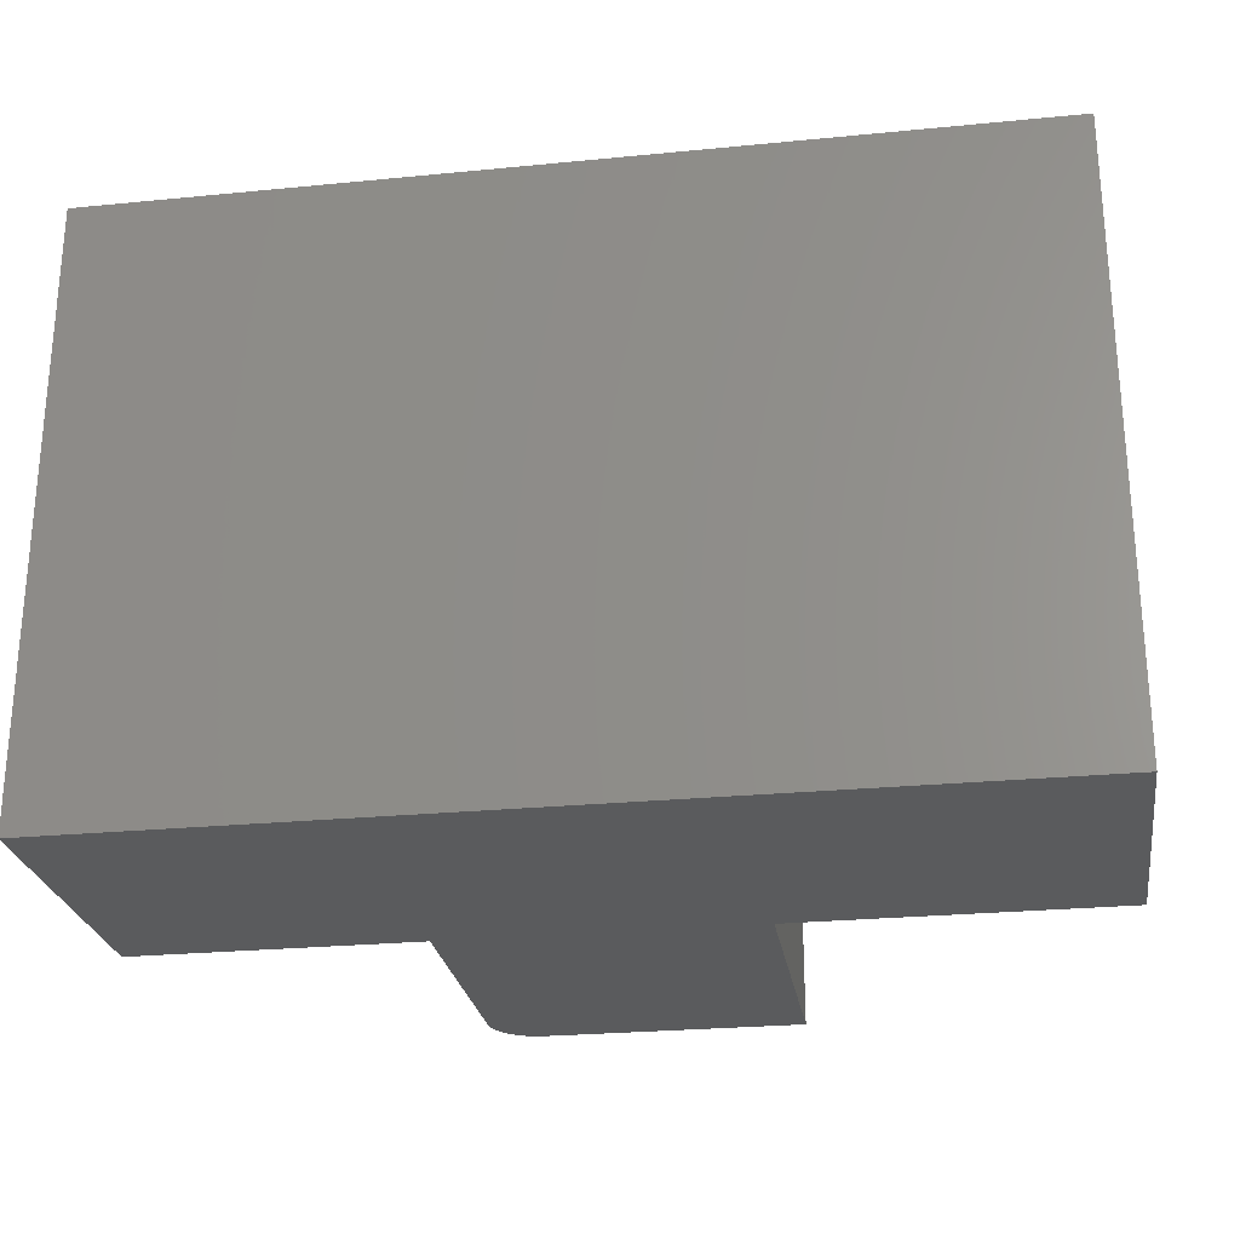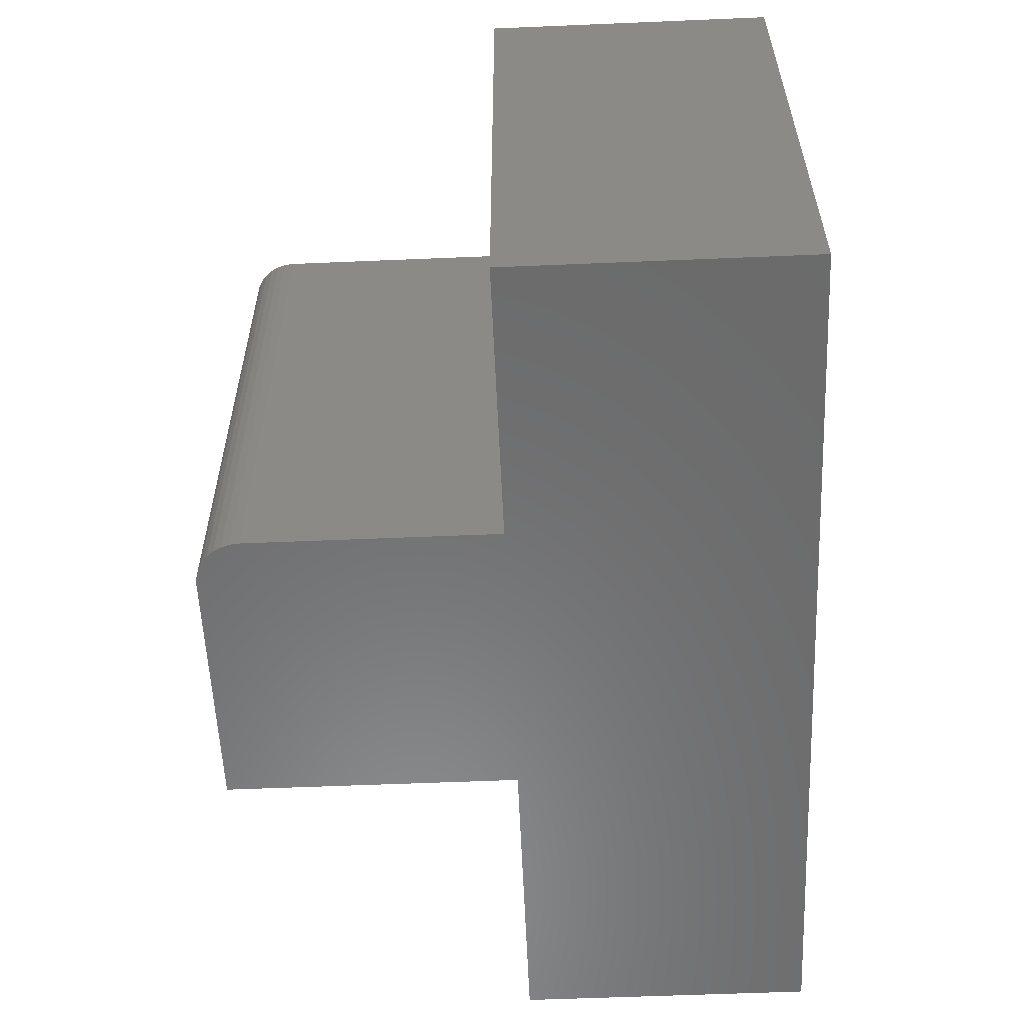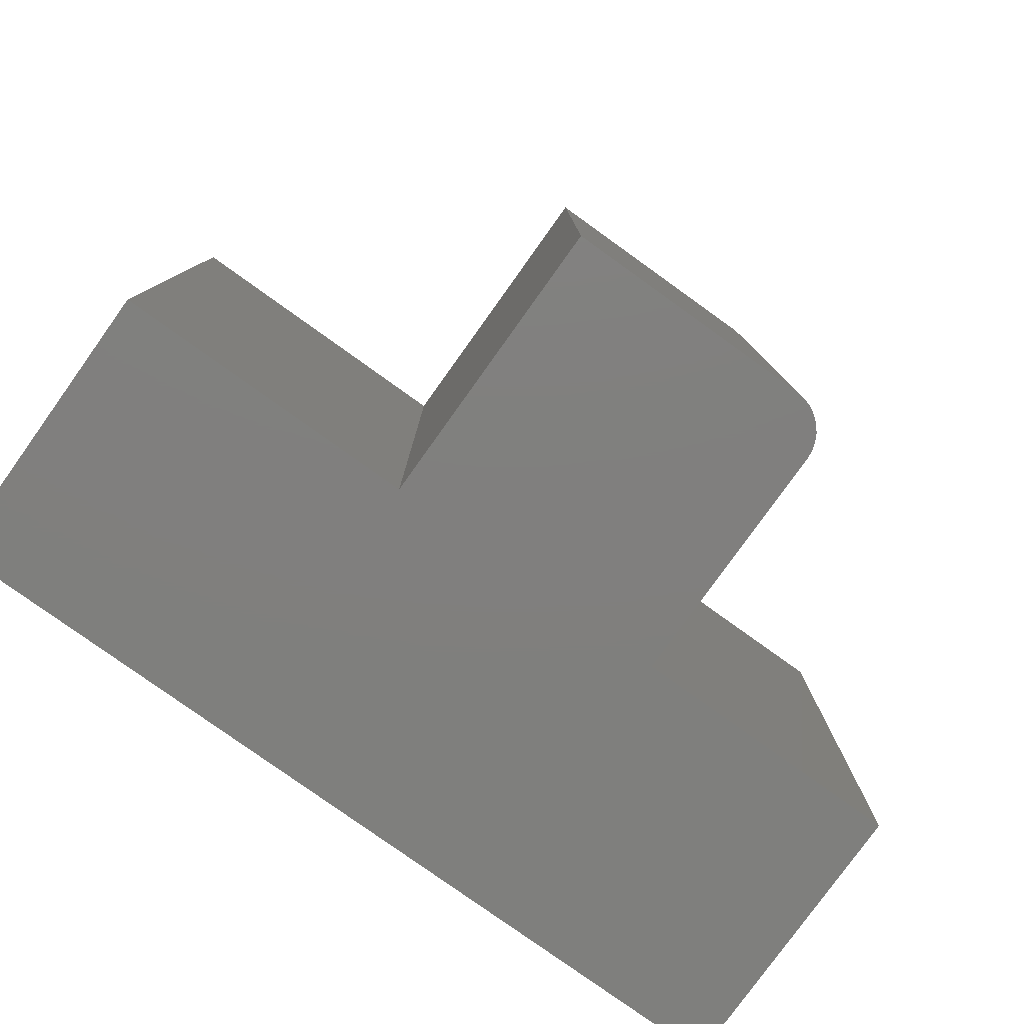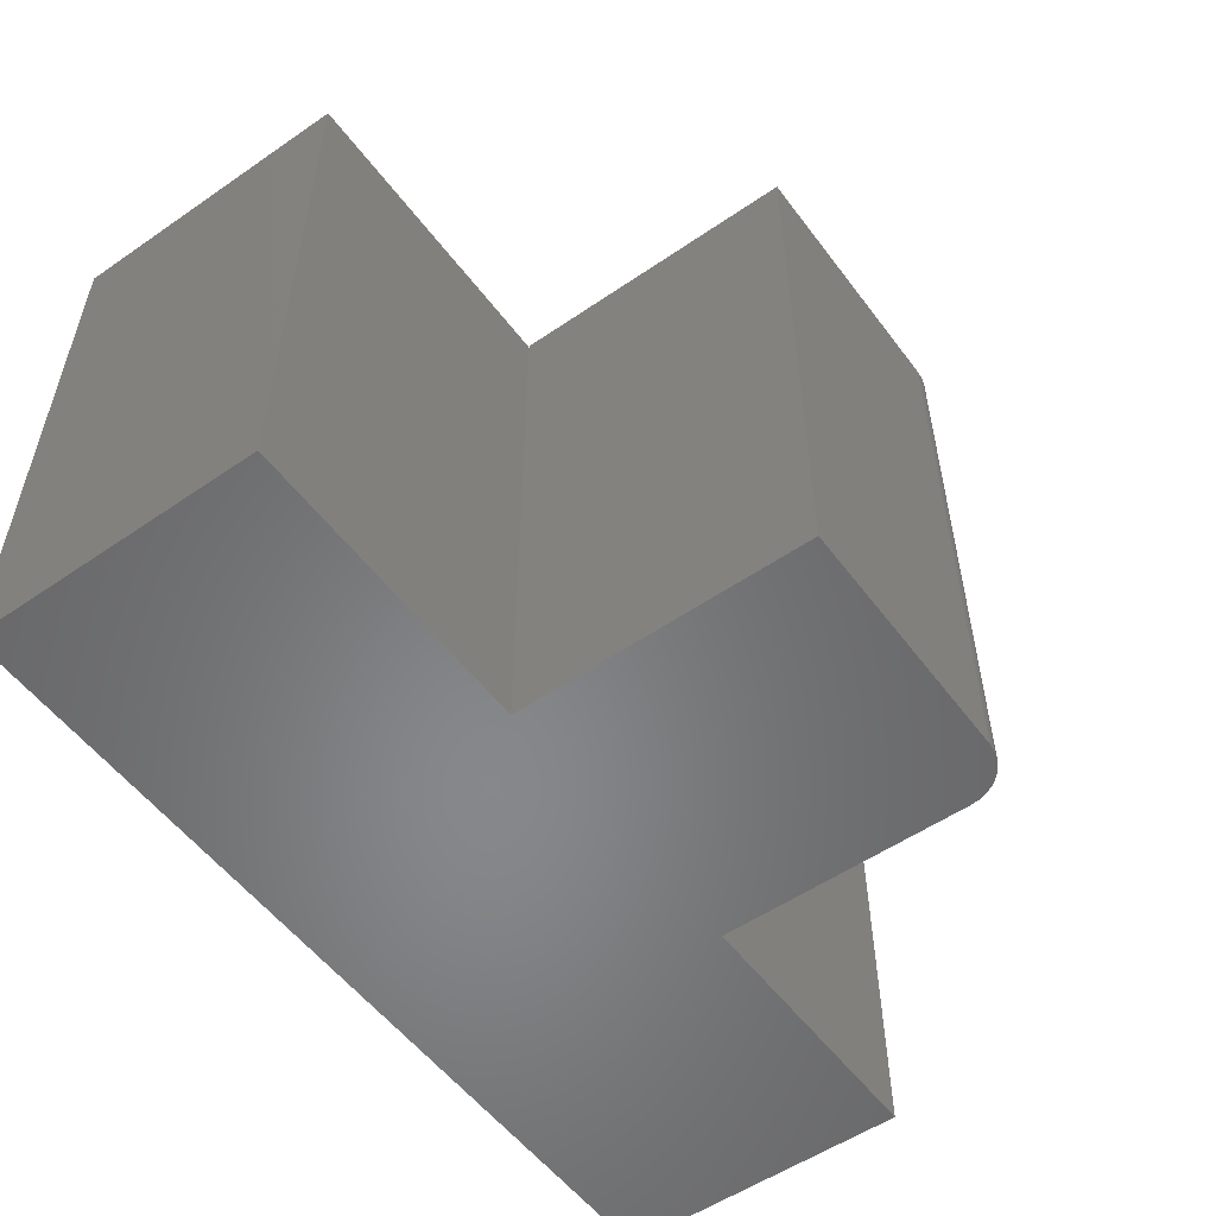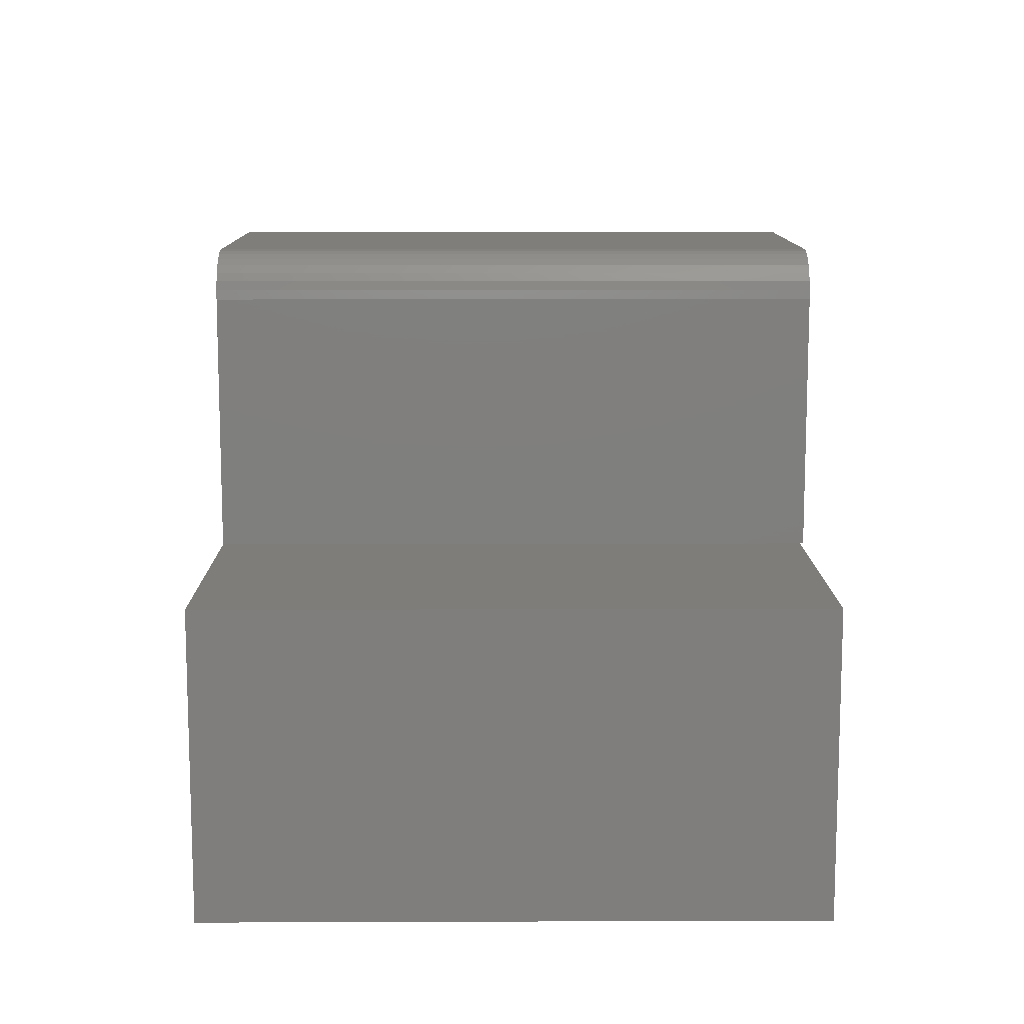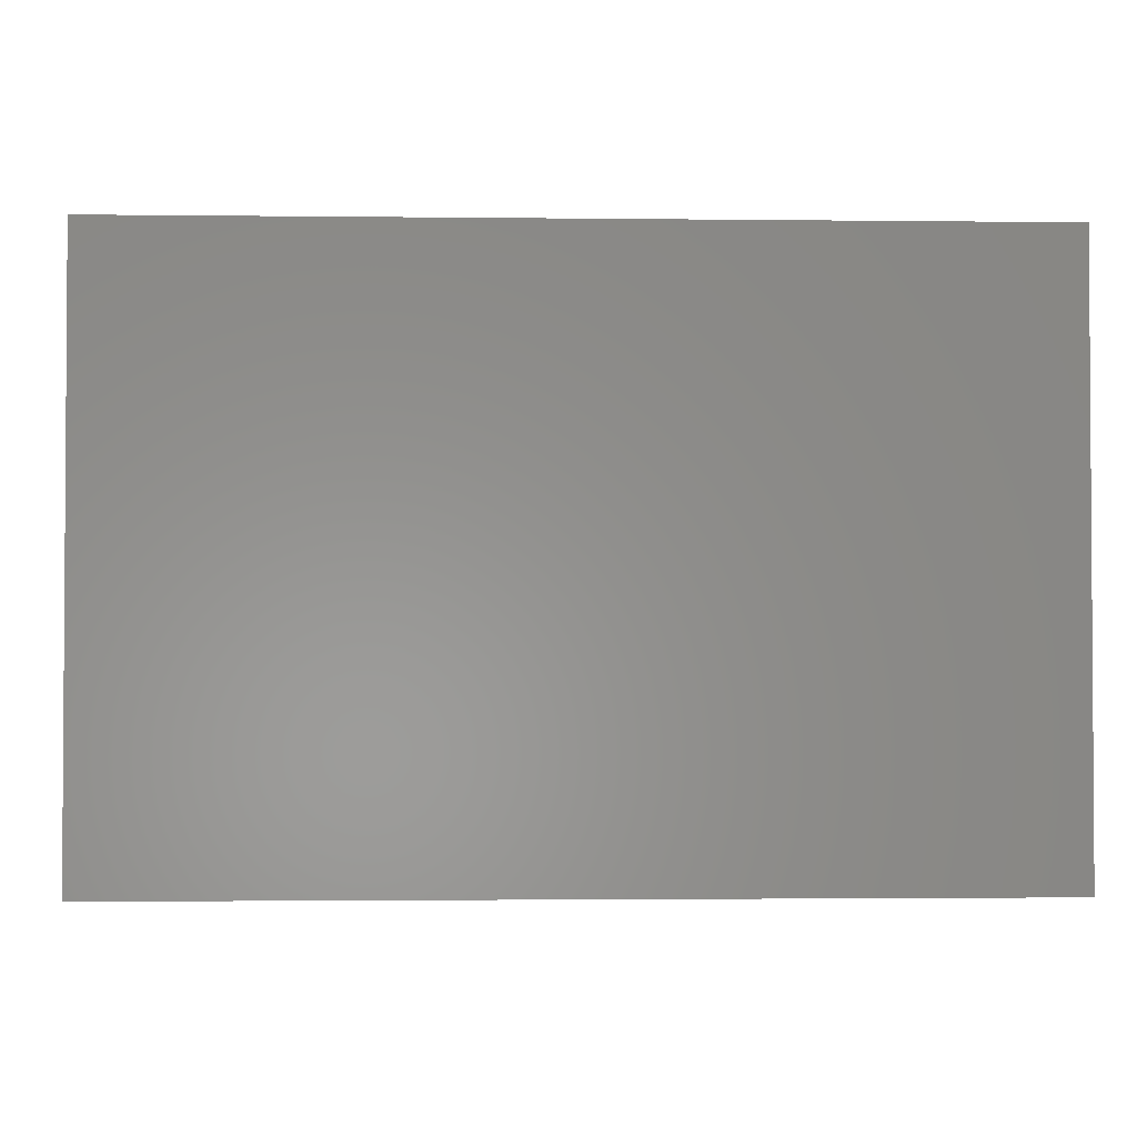
<metadata>
{"format":"stl","ext":"stl","renderer":"f3d","projection":"perspective","resolution":1024,"background":"white","views":[{"elev":-25.6,"azim":8.9,"up":"+Z"},{"elev":-57.2,"azim":-87.5,"up":"+Z"},{"elev":-79.4,"azim":144.4,"up":"+Z"},{"elev":-54.2,"azim":126.1,"up":"+Z"},{"elev":11.3,"azim":-90.5,"up":"+Y"},{"elev":-2.2,"azim":-2.4,"up":"+Z"}]}
</metadata>
<code>
# stl→obj: 34 verts, 64 faces
v 0.2734 0.25 -2.392e-18
v 0.2734 0.25 0.5
v 0.487 0.25 -1.547e-17
v 0.487 0.25 0.5
v 0.2344 1.7e-33 0.5
v 0.2344 0.2109 0.5
v 0.2344 1.691e-33 0.4974
v 0.2344 0.2109 -1.435e-17
v 0.2344 0 -1.435e-17
v 0.2373 0.2259 0.5
v 0.2351 0.2186 0.5
v 0.487 1.402e-17 0.5
v 0.2658 0.2492 0.5
v 0.2585 0.247 0.5
v 0.2517 0.2434 0.5
v 0.2458 0.2386 0.5
v 0.241 0.2326 0.5
v 0.2373 0.2259 -1.453e-17
v 0.2351 0.2186 -1.44e-17
v 0.487 0 -2.982e-17
v 0.75 0 -4.592e-17
v 0.75 -0.25 -4.592e-17
v 0.241 0.2326 -1.475e-17
v 0.2458 0.2386 -1.505e-17
v 0.2517 0.2434 -1.541e-17
v 0.2585 0.247 -1.583e-17
v 0.2658 0.2492 -1.628e-17
v 0 -0.25 0
v 0 0 0
v 0.487 1.402e-17 0.4974
v 3.046e-17 0 0.4974
v 0.75 0 0.4974
v 0.75 -0.25 0.4974
v 3.046e-17 -0.25 0.4974
f 1 2 3
f 3 2 4
f 5 6 7
f 7 6 8
f 7 8 9
f 10 11 6
f 5 12 4
f 5 4 2
f 5 2 13
f 5 13 14
f 5 14 15
f 5 15 16
f 5 16 17
f 5 17 10
f 5 10 6
f 8 18 9
f 8 19 18
f 20 21 22
f 20 22 9
f 20 9 18
f 20 18 23
f 23 24 25
f 23 25 26
f 23 26 27
f 23 27 1
f 23 1 3
f 23 3 20
f 28 29 22
f 22 29 9
f 2 1 13
f 13 1 27
f 13 27 14
f 14 27 26
f 14 26 15
f 15 26 25
f 15 25 16
f 16 25 24
f 16 24 17
f 17 24 23
f 17 23 10
f 10 23 18
f 10 18 11
f 11 18 19
f 11 19 6
f 6 19 8
f 7 30 5
f 5 30 12
f 29 31 9
f 9 31 7
f 20 30 21
f 21 30 32
f 33 32 30
f 33 30 7
f 33 7 31
f 33 31 34
f 12 30 4
f 4 30 20
f 4 20 3
f 28 22 34
f 34 22 33
f 34 31 28
f 28 31 29
f 22 21 33
f 33 21 32

</code>
